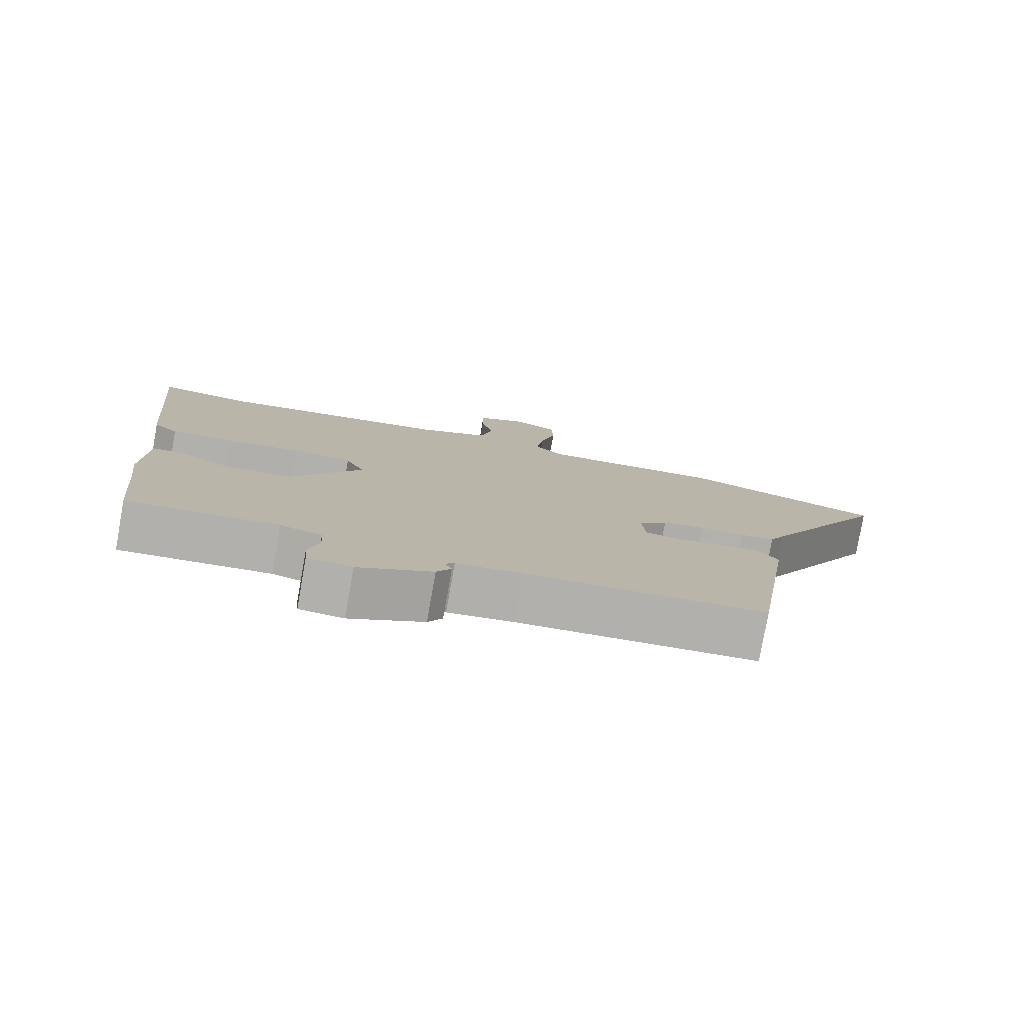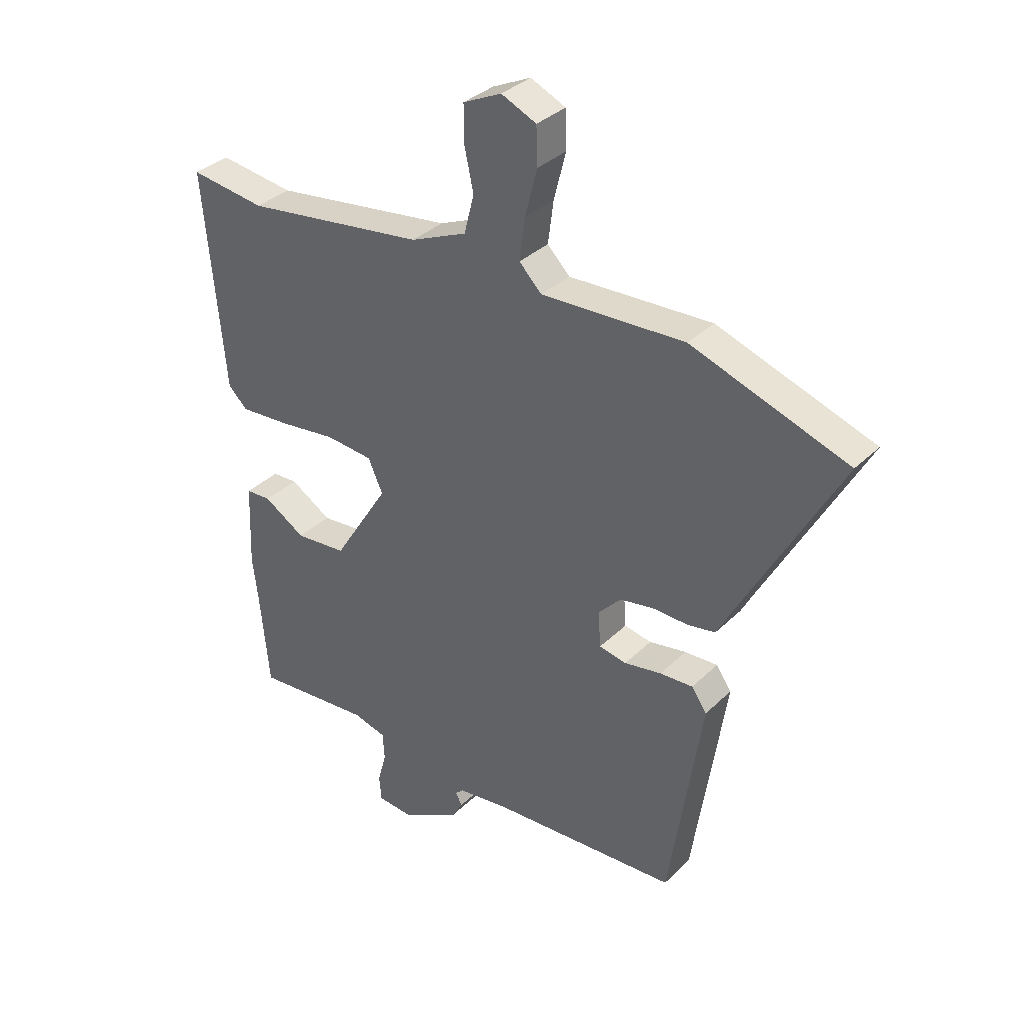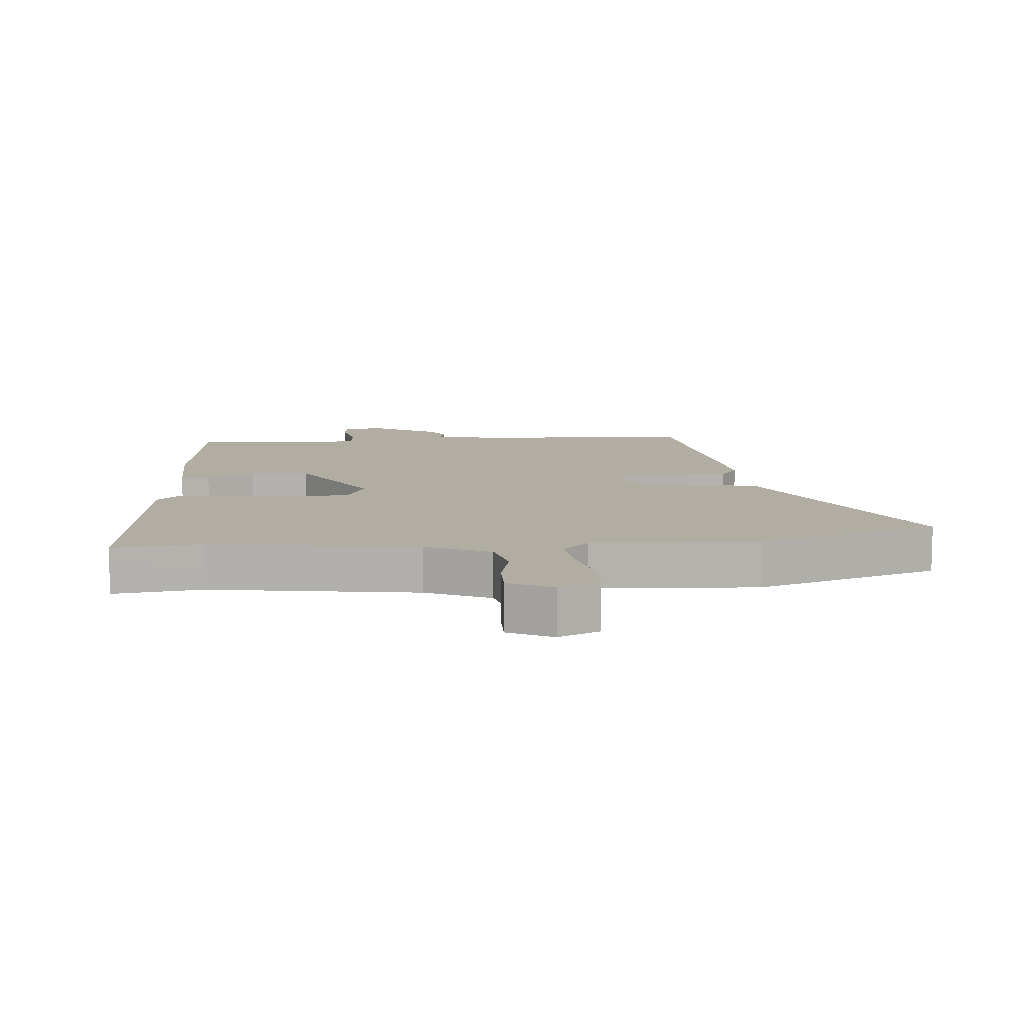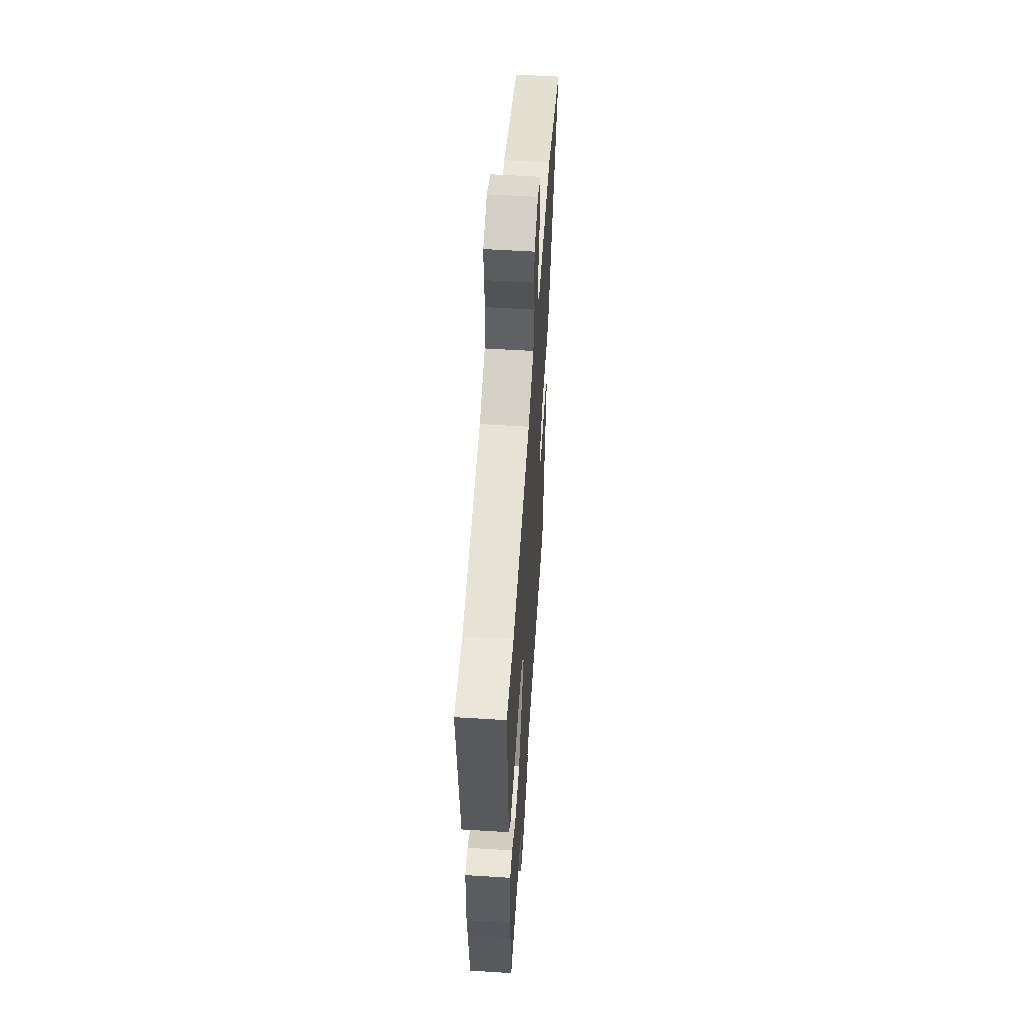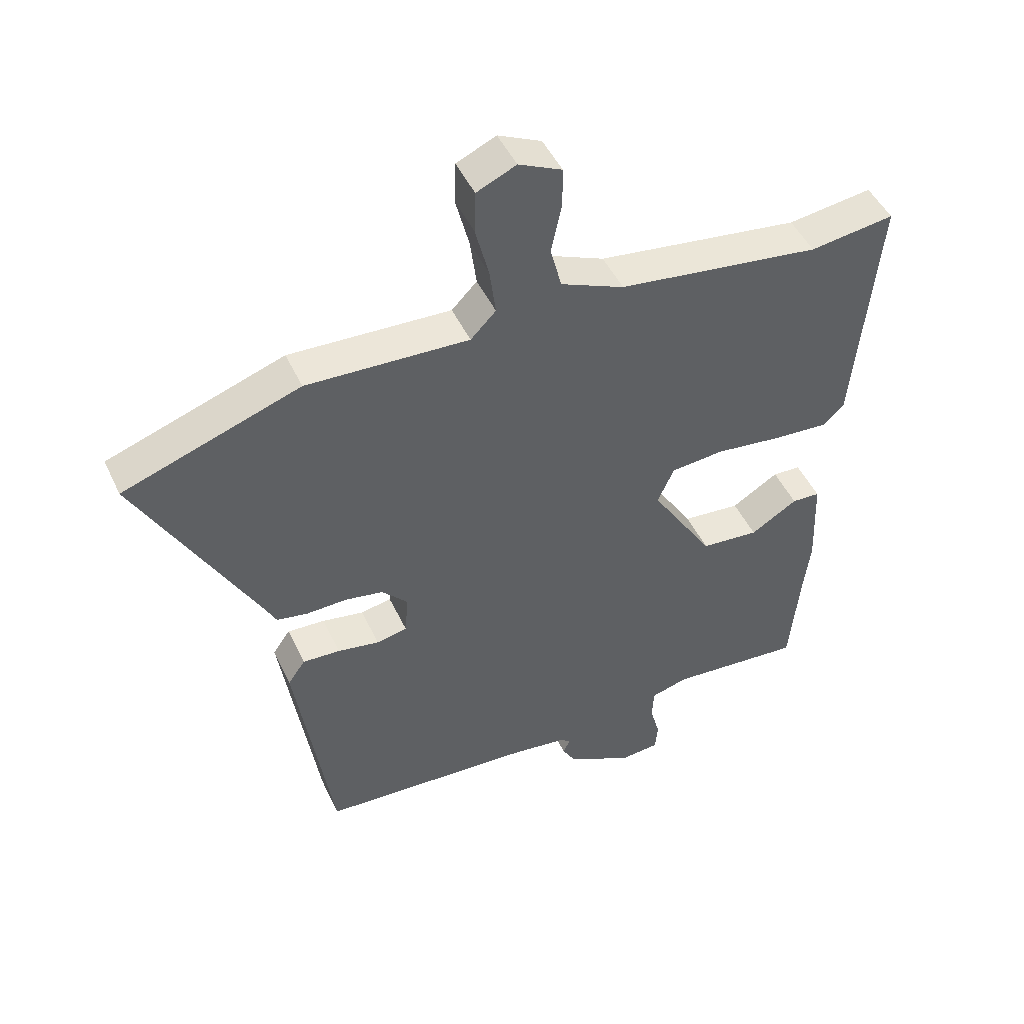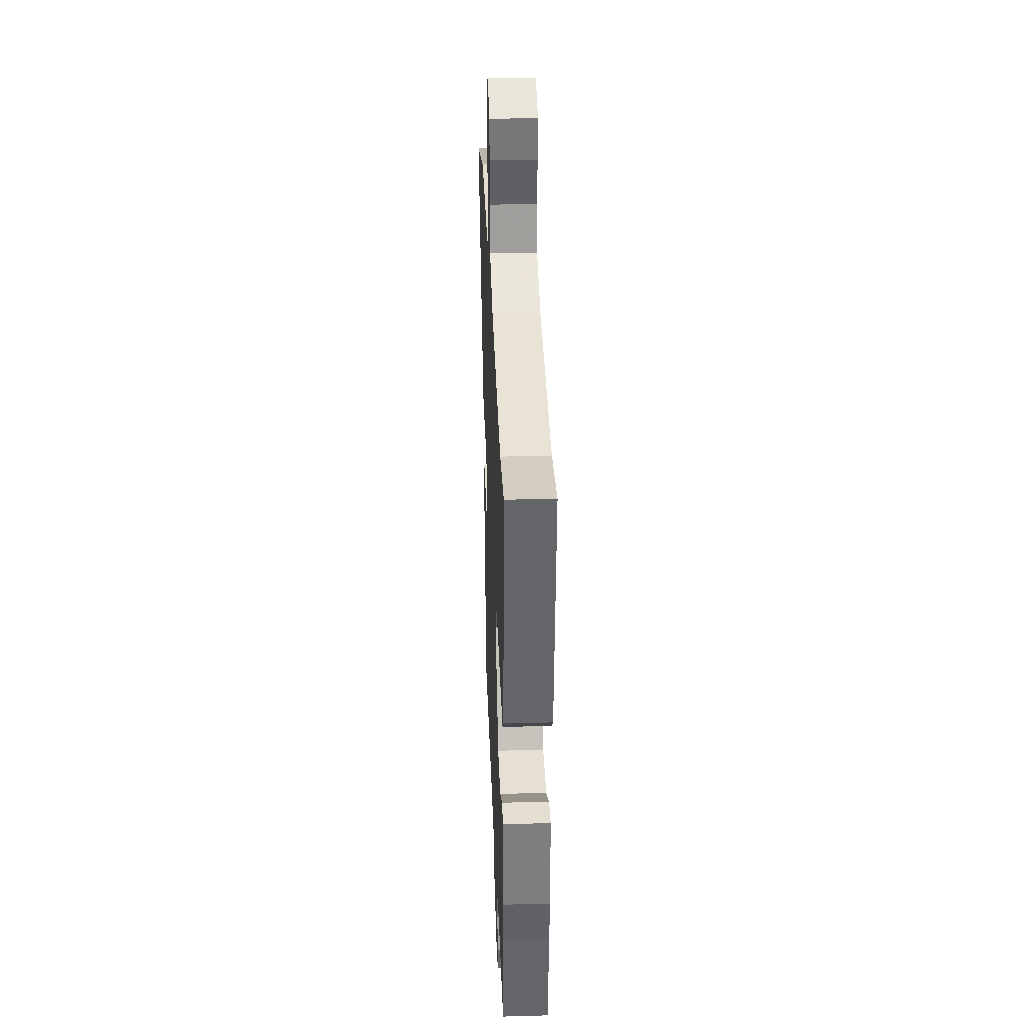
<metadata>
{"format":"obj","ext":"obj","renderer":"f3d","projection":"perspective","resolution":1024,"background":"white","views":[{"elev":-79.0,"azim":-10.1,"up":"+Z"},{"elev":34.4,"azim":37.9,"up":"+Z"},{"elev":10.6,"azim":-4.1,"up":"+Y"},{"elev":55.4,"azim":-86.2,"up":"+Z"},{"elev":47.6,"azim":155.7,"up":"+Z"},{"elev":33.2,"azim":-92.2,"up":"+Z"}]}
</metadata>
<code>
v -0.499 0.07 -0.51
v -0.516 0.07 -0.331
v -0.526 0.07 -0.249
v -0.52 0.07 -0.096
v -0.474 0.07 -0.094
v -0.398 0.07 -0.141
v -0.304 0.07 -0.133
v -0.202 0.07 0.03
v -0.229 0.07 0.09
v -0.315 0.07 0.098
v -0.422 0.07 0.085
v -0.512 0.07 0.079
v -0.547 0.07 0.113
v -0.584 0.07 0.512
v -0.447 0.07 0.493
v -0.118 0.07 0.537
v -0.015 0.07 0.581
v 0.003 0.07 0.652
v -0.014 0.07 0.731
v -0.014 0.07 0.796
v 0.056 0.07 0.829
v 0.12 0.07 0.8
v 0.122 0.07 0.731
v 0.1 0.07 0.645
v 0.09 0.07 0.568
v 0.131 0.07 0.526
v 0.394 0.07 0.537
v 0.681 0.07 0.437
v 0.493 0.07 0.093
v 0.471 0.07 0.051
v 0.42 0.07 0.042
v 0.355 0.07 0.044
v 0.293 0.07 0.033
v 0.251 0.07 -0.012
v 0.256 0.07 -0.078
v 0.306 0.07 -0.088
v 0.374 0.07 -0.076
v 0.435 0.07 -0.073
v 0.463 0.07 -0.113
v 0.403 0.07 -0.511
v 0.057 0.07 -0.53
v -0.037 0.07 -0.542
v -0.051 0.07 -0.556
v -0.04 0.07 -0.579
v -0.061 0.07 -0.615
v -0.168 0.07 -0.672
v -0.232 0.07 -0.666
v -0.236 0.07 -0.62
v -0.22 0.07 -0.56
v -0.223 0.07 -0.51
v -0.283 0.07 -0.493
v -0.499 0 -0.51
v -0.516 0 -0.331
v -0.526 0 -0.249
v -0.52 0 -0.096
v -0.474 0 -0.094
v -0.398 0 -0.141
v -0.304 0 -0.133
v -0.202 0 0.03
v -0.229 0 0.09
v -0.315 0 0.098
v -0.422 0 0.085
v -0.512 0 0.079
v -0.547 0 0.113
v -0.584 0 0.512
v -0.447 0 0.493
v -0.118 0 0.537
v -0.015 0 0.581
v 0.003 0 0.652
v -0.014 0 0.731
v -0.014 0 0.796
v 0.056 0 0.829
v 0.12 0 0.8
v 0.122 0 0.731
v 0.1 0 0.645
v 0.09 0 0.568
v 0.131 0 0.526
v 0.394 0 0.537
v 0.681 0 0.437
v 0.493 0 0.093
v 0.471 0 0.051
v 0.42 0 0.042
v 0.355 0 0.044
v 0.293 0 0.033
v 0.251 0 -0.012
v 0.256 0 -0.078
v 0.306 0 -0.088
v 0.374 0 -0.076
v 0.435 0 -0.073
v 0.463 0 -0.113
v 0.403 0 -0.511
v 0.057 0 -0.53
v -0.037 0 -0.542
v -0.051 0 -0.556
v -0.04 0 -0.579
v -0.061 0 -0.615
v -0.168 0 -0.672
v -0.232 0 -0.666
v -0.236 0 -0.62
v -0.22 0 -0.56
v -0.223 0 -0.51
v -0.283 0 -0.493
f 46 47 48 49
f 46 49 50
f 43 44 45 46
f 42 43 46 50
f 41 42 50 51
f 39 40 41 51
f 36 37 38 39
f 29 30 31 32
f 29 32 33
f 26 27 28 29
f 25 26 29 33
f 21 22 23 24
f 21 24 25
f 18 19 20 21
f 17 18 21 25
f 16 17 25 33
f 12 13 14 15
f 10 11 12 15
f 9 10 15 16
f 8 9 16 33
f 3 4 5 6
f 2 3 6 7
f 1 2 7
f 36 39 51 1
f 7 8 33 34
f 7 34 35
f 1 7 35 36
f 100 99 98 97
f 101 100 97
f 97 96 95 94
f 101 97 94 93
f 102 101 93 92
f 102 92 91 90
f 90 89 88 87
f 83 82 81 80
f 84 83 80
f 80 79 78 77
f 84 80 77 76
f 75 74 73 72
f 76 75 72
f 72 71 70 69
f 76 72 69 68
f 84 76 68 67
f 66 65 64 63
f 66 63 62 61
f 67 66 61 60
f 84 67 60 59
f 57 56 55 54
f 58 57 54 53
f 58 53 52
f 52 102 90 87
f 85 84 59 58
f 86 85 58
f 87 86 58 52
f 1 52 53 2
f 2 53 54 3
f 3 54 55 4
f 4 55 56 5
f 5 56 57 6
f 6 57 58 7
f 7 58 59 8
f 8 59 60 9
f 9 60 61 10
f 10 61 62 11
f 11 62 63 12
f 12 63 64 13
f 13 64 65 14
f 14 65 66 15
f 15 66 67 16
f 16 67 68 17
f 17 68 69 18
f 18 69 70 19
f 19 70 71 20
f 20 71 72 21
f 21 72 73 22
f 22 73 74 23
f 23 74 75 24
f 24 75 76 25
f 25 76 77 26
f 26 77 78 27
f 27 78 79 28
f 28 79 80 29
f 29 80 81 30
f 30 81 82 31
f 31 82 83 32
f 32 83 84 33
f 33 84 85 34
f 34 85 86 35
f 35 86 87 36
f 36 87 88 37
f 37 88 89 38
f 38 89 90 39
f 39 90 91 40
f 40 91 92 41
f 41 92 93 42
f 42 93 94 43
f 43 94 95 44
f 44 95 96 45
f 45 96 97 46
f 46 97 98 47
f 47 98 99 48
f 48 99 100 49
f 49 100 101 50
f 50 101 102 51
f 51 102 52 1

</code>
